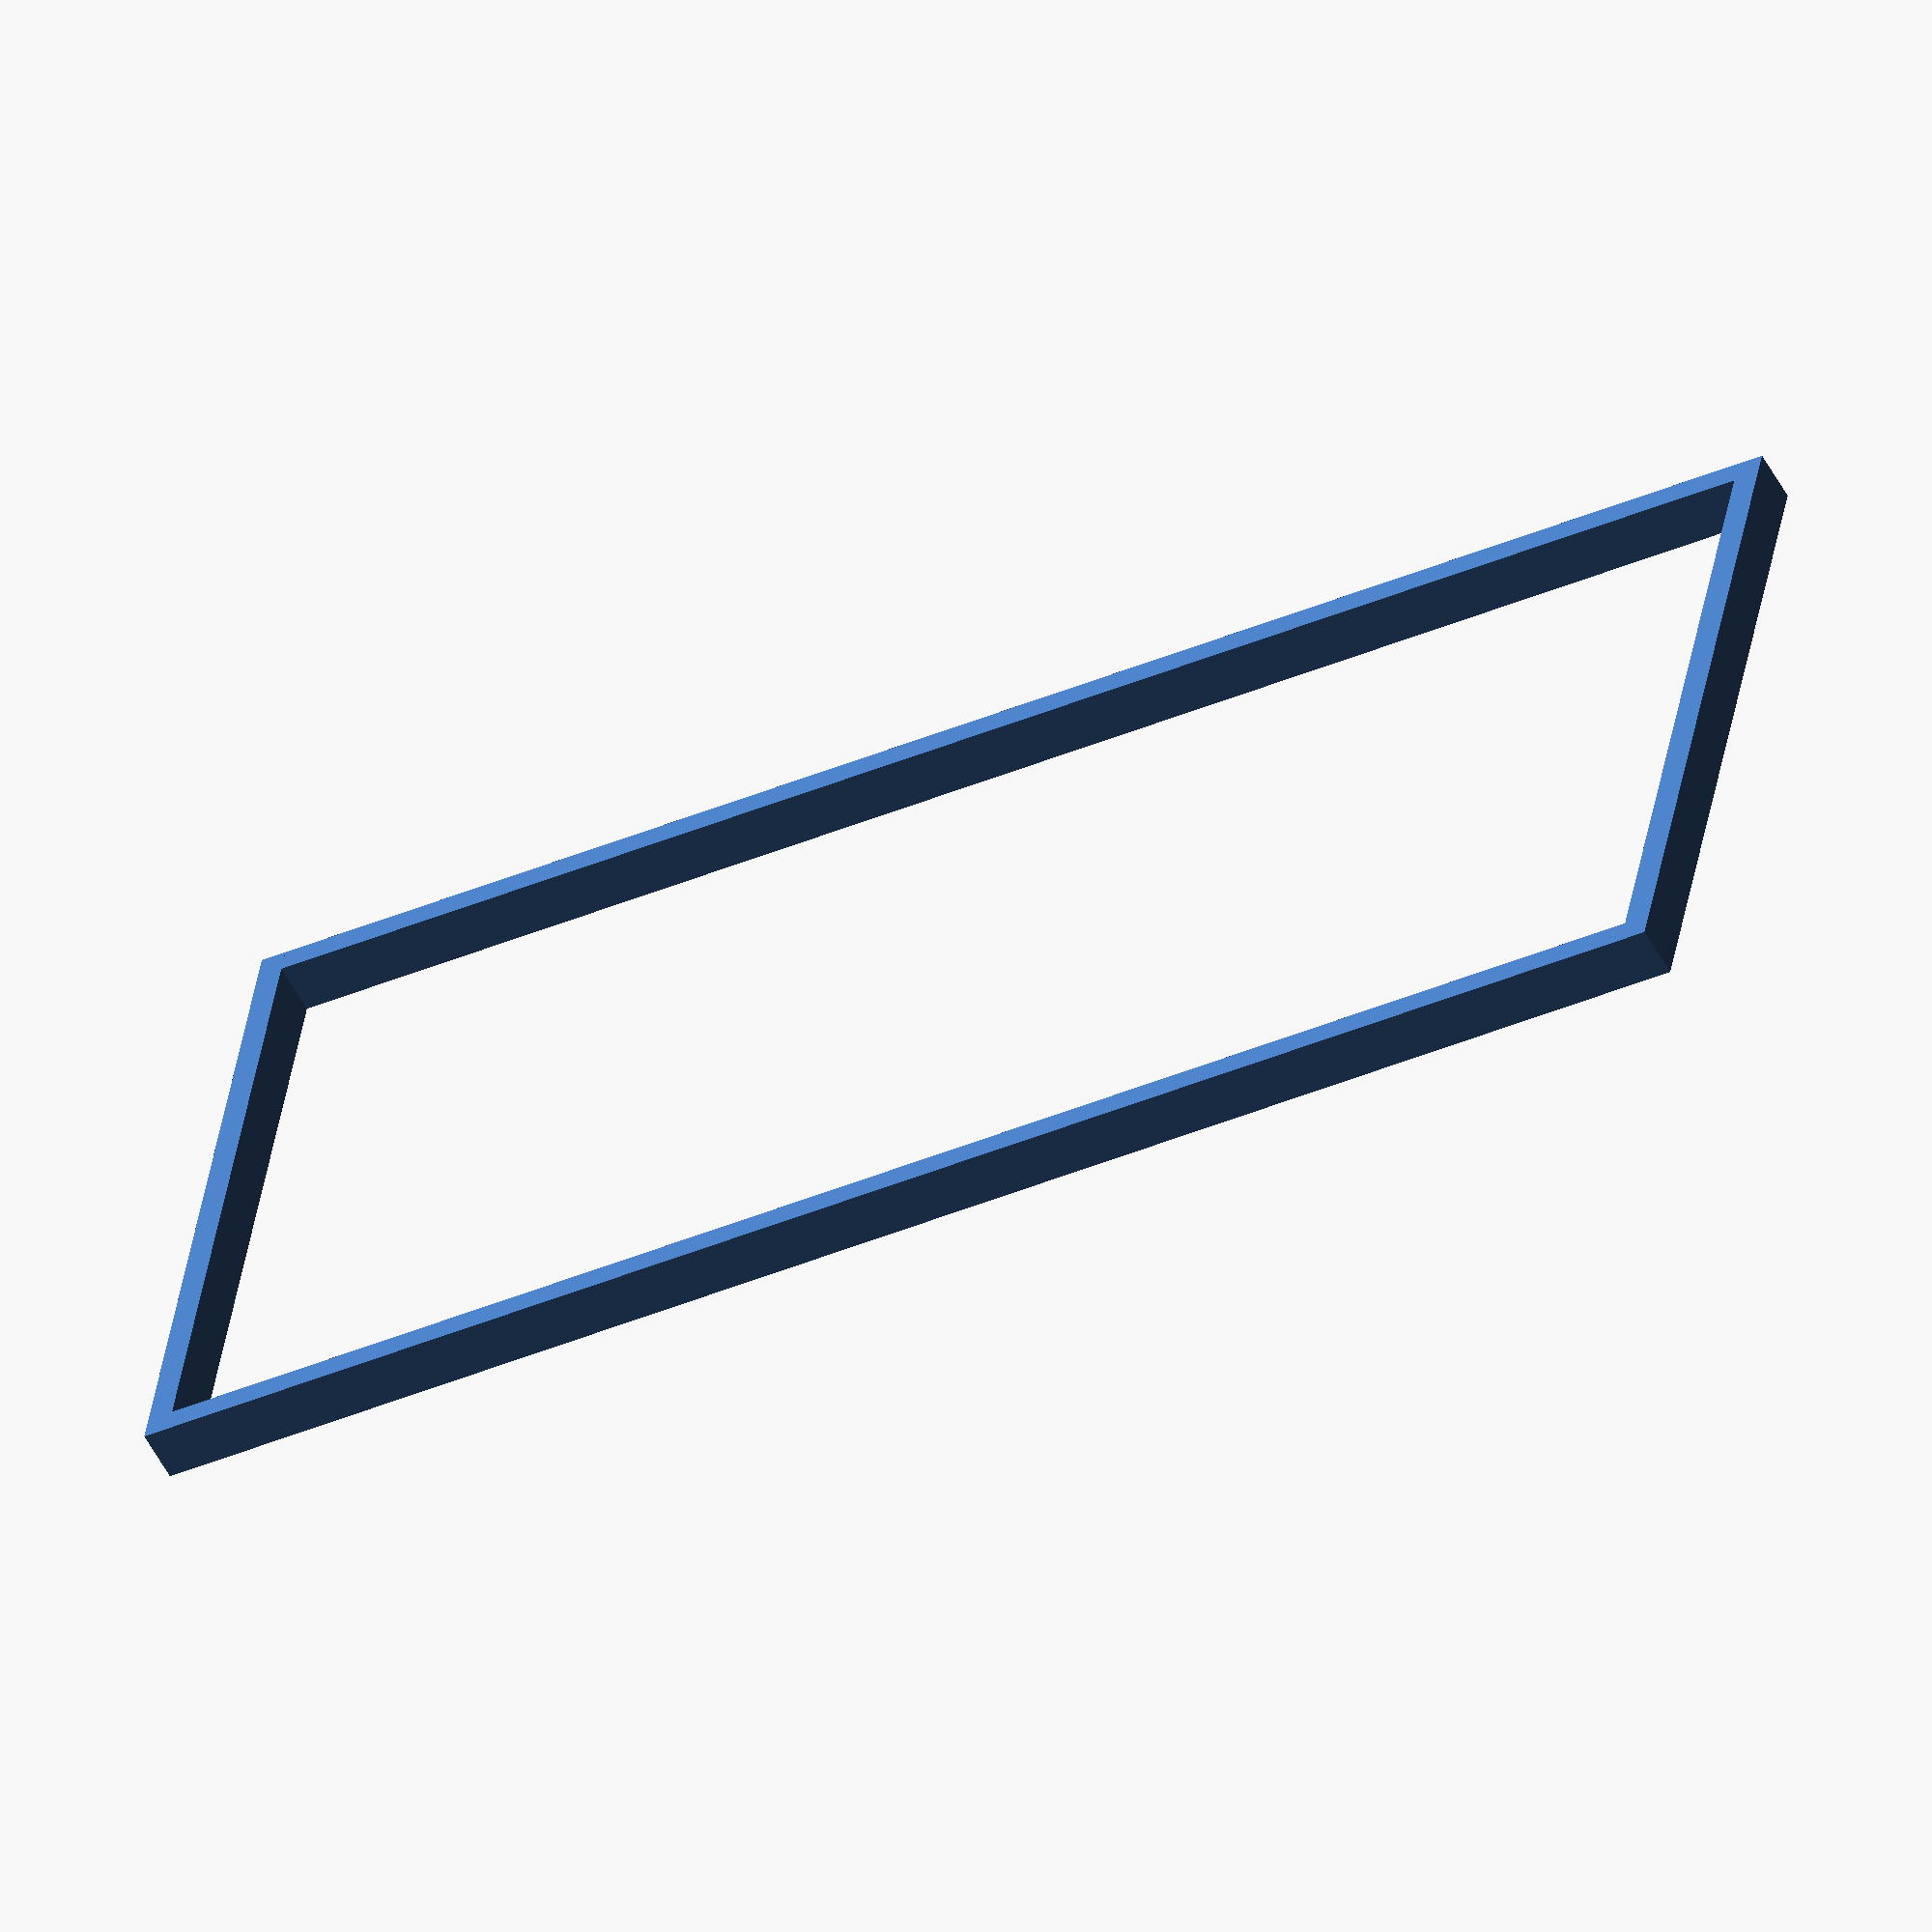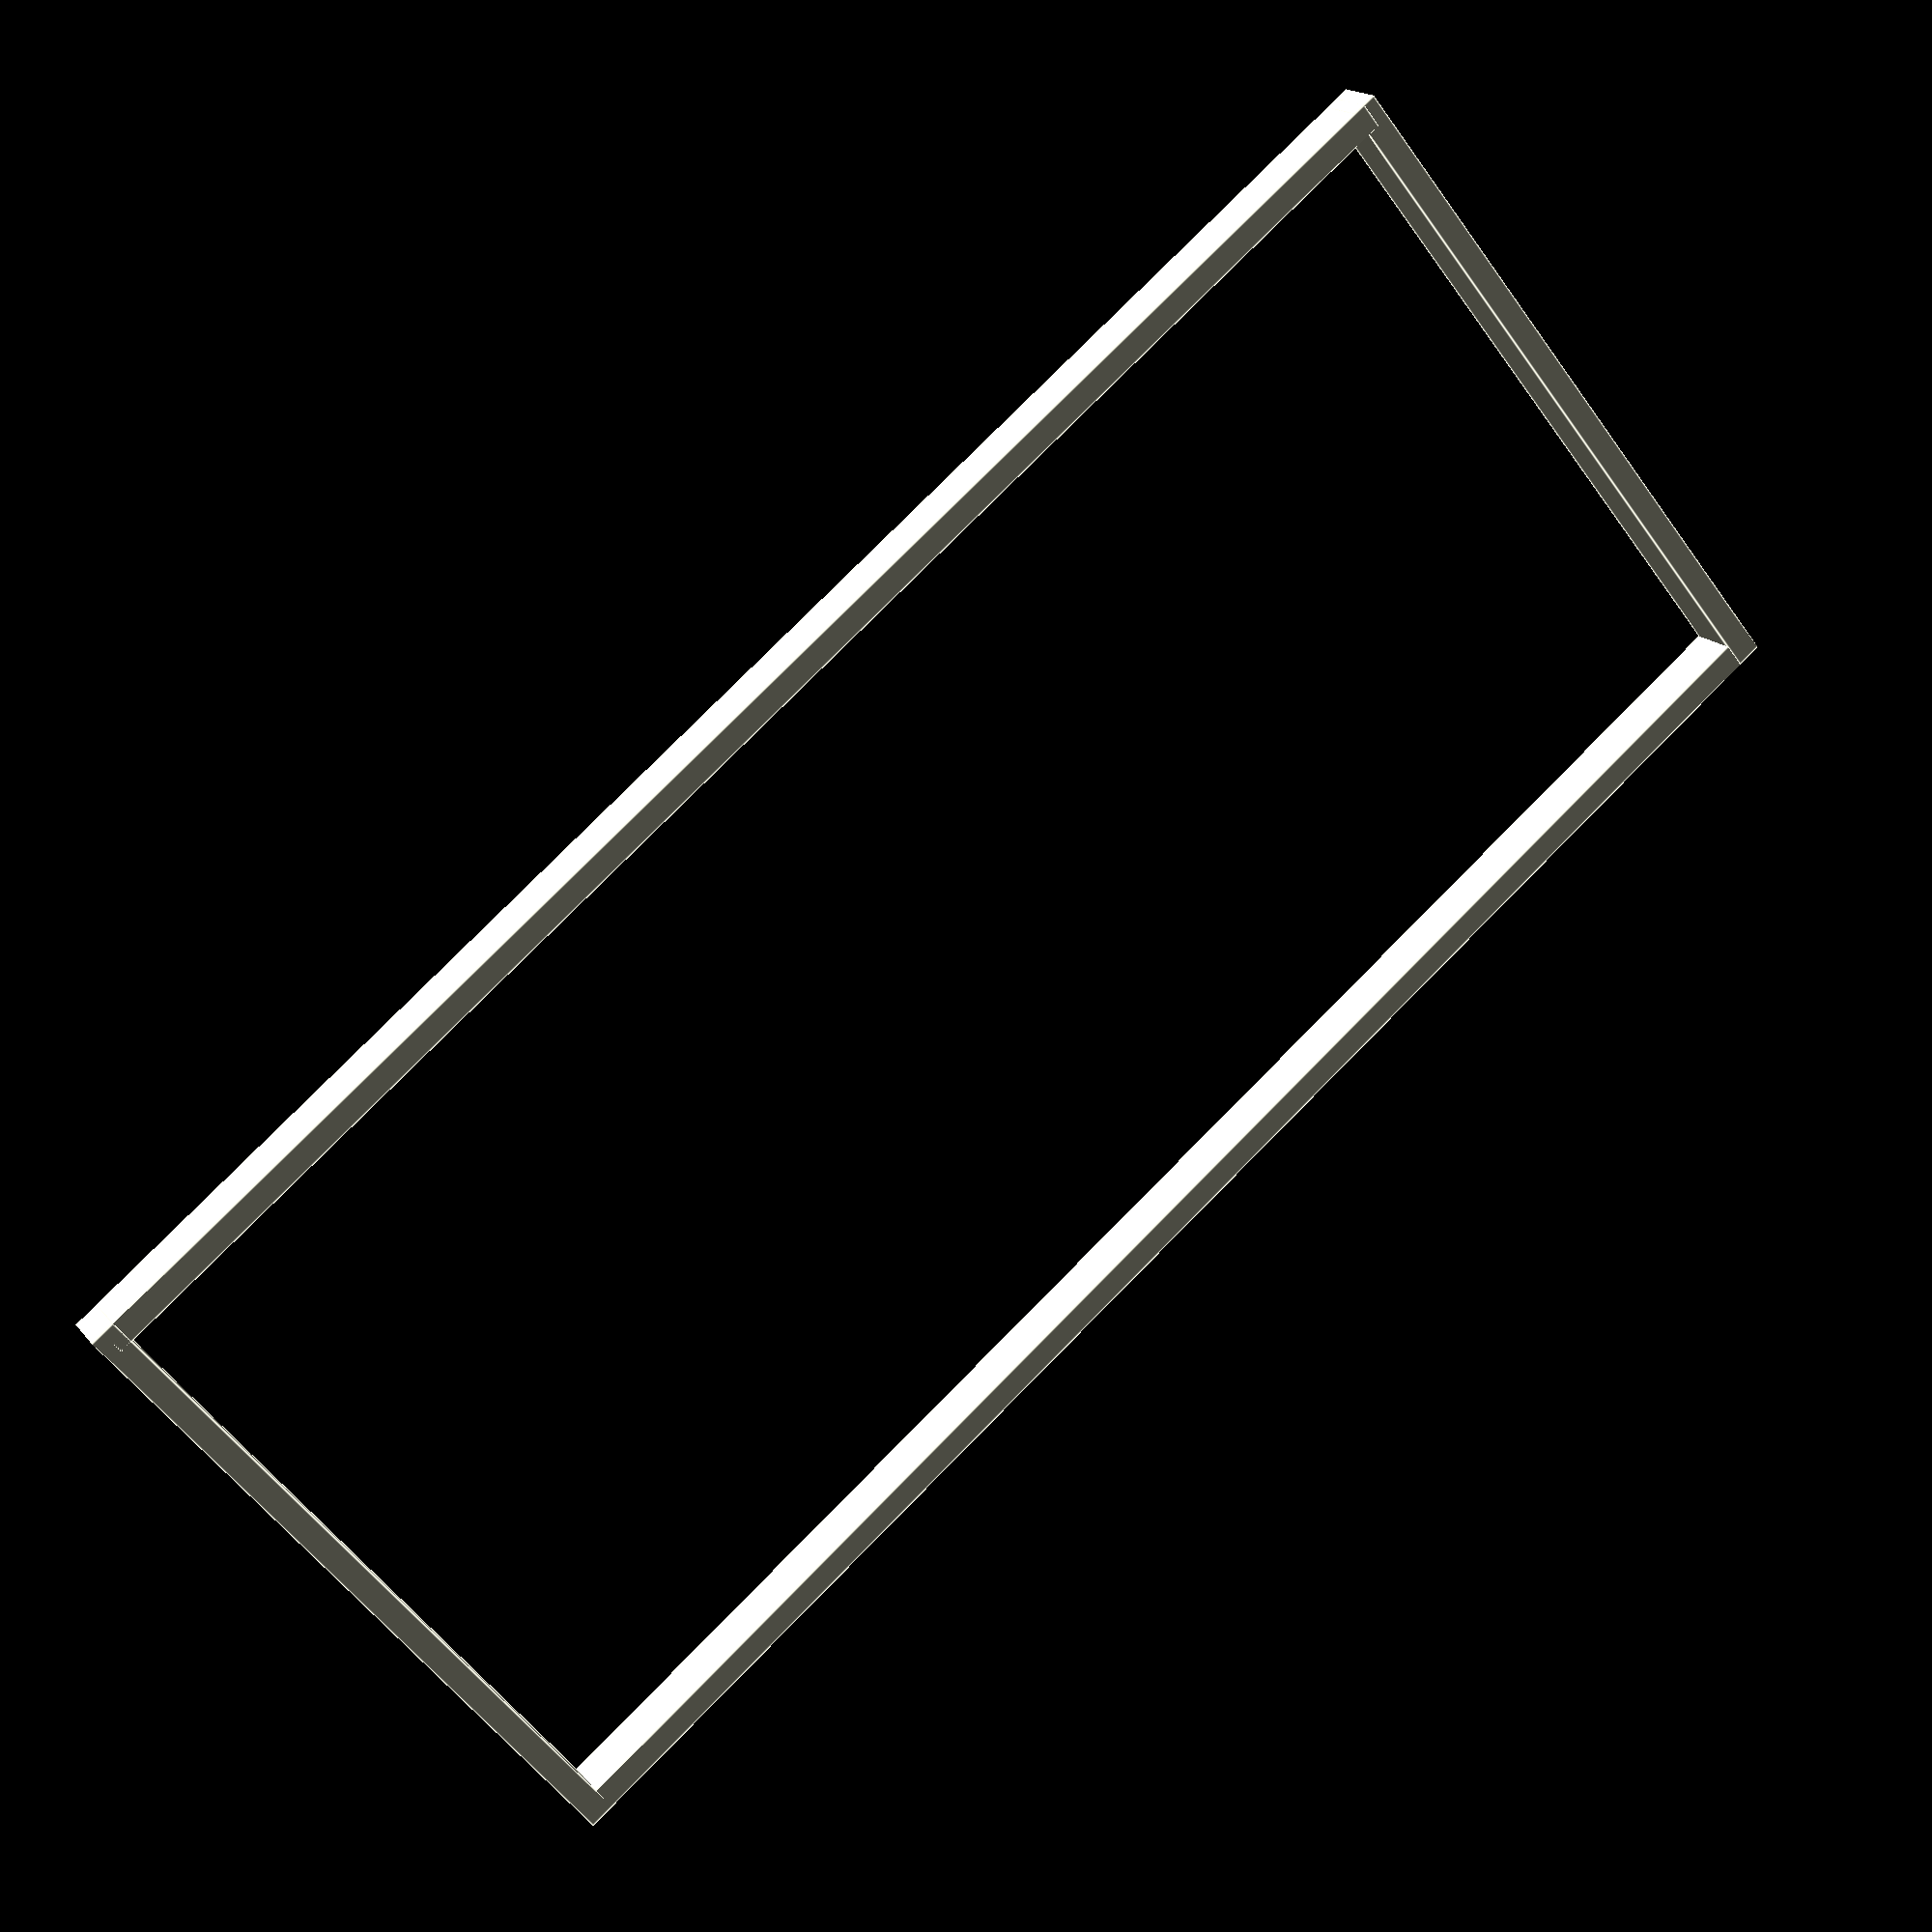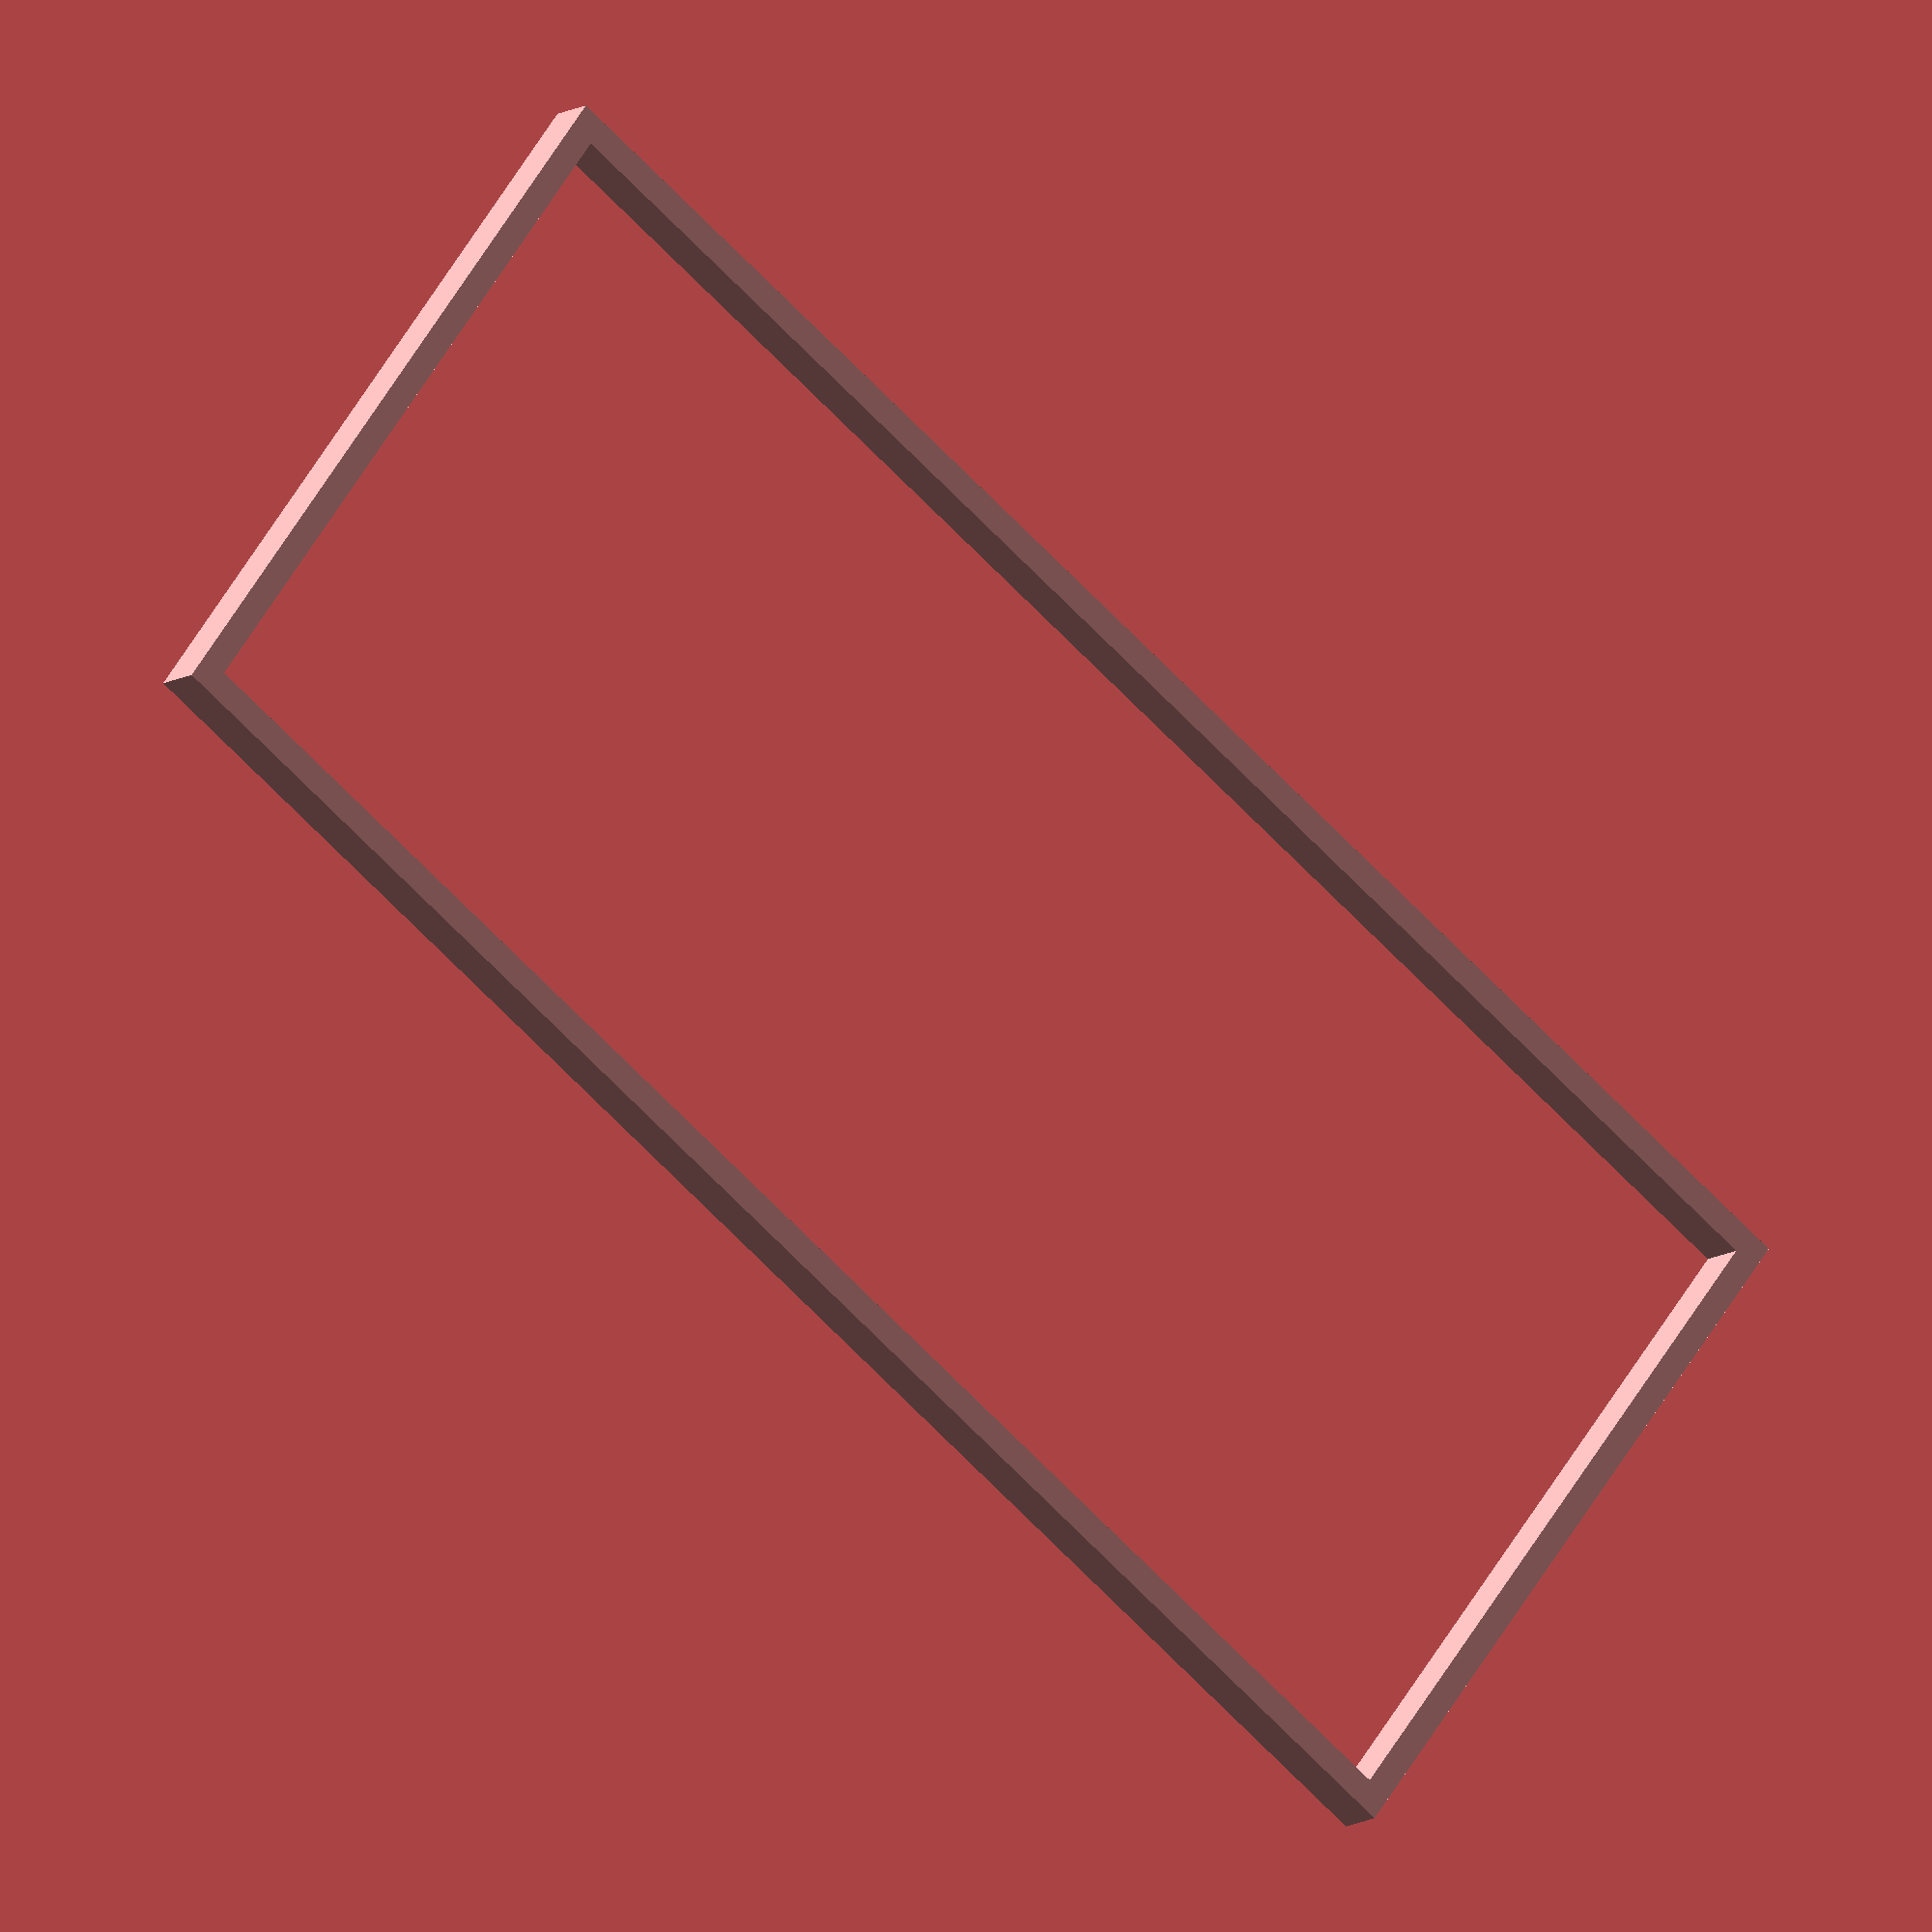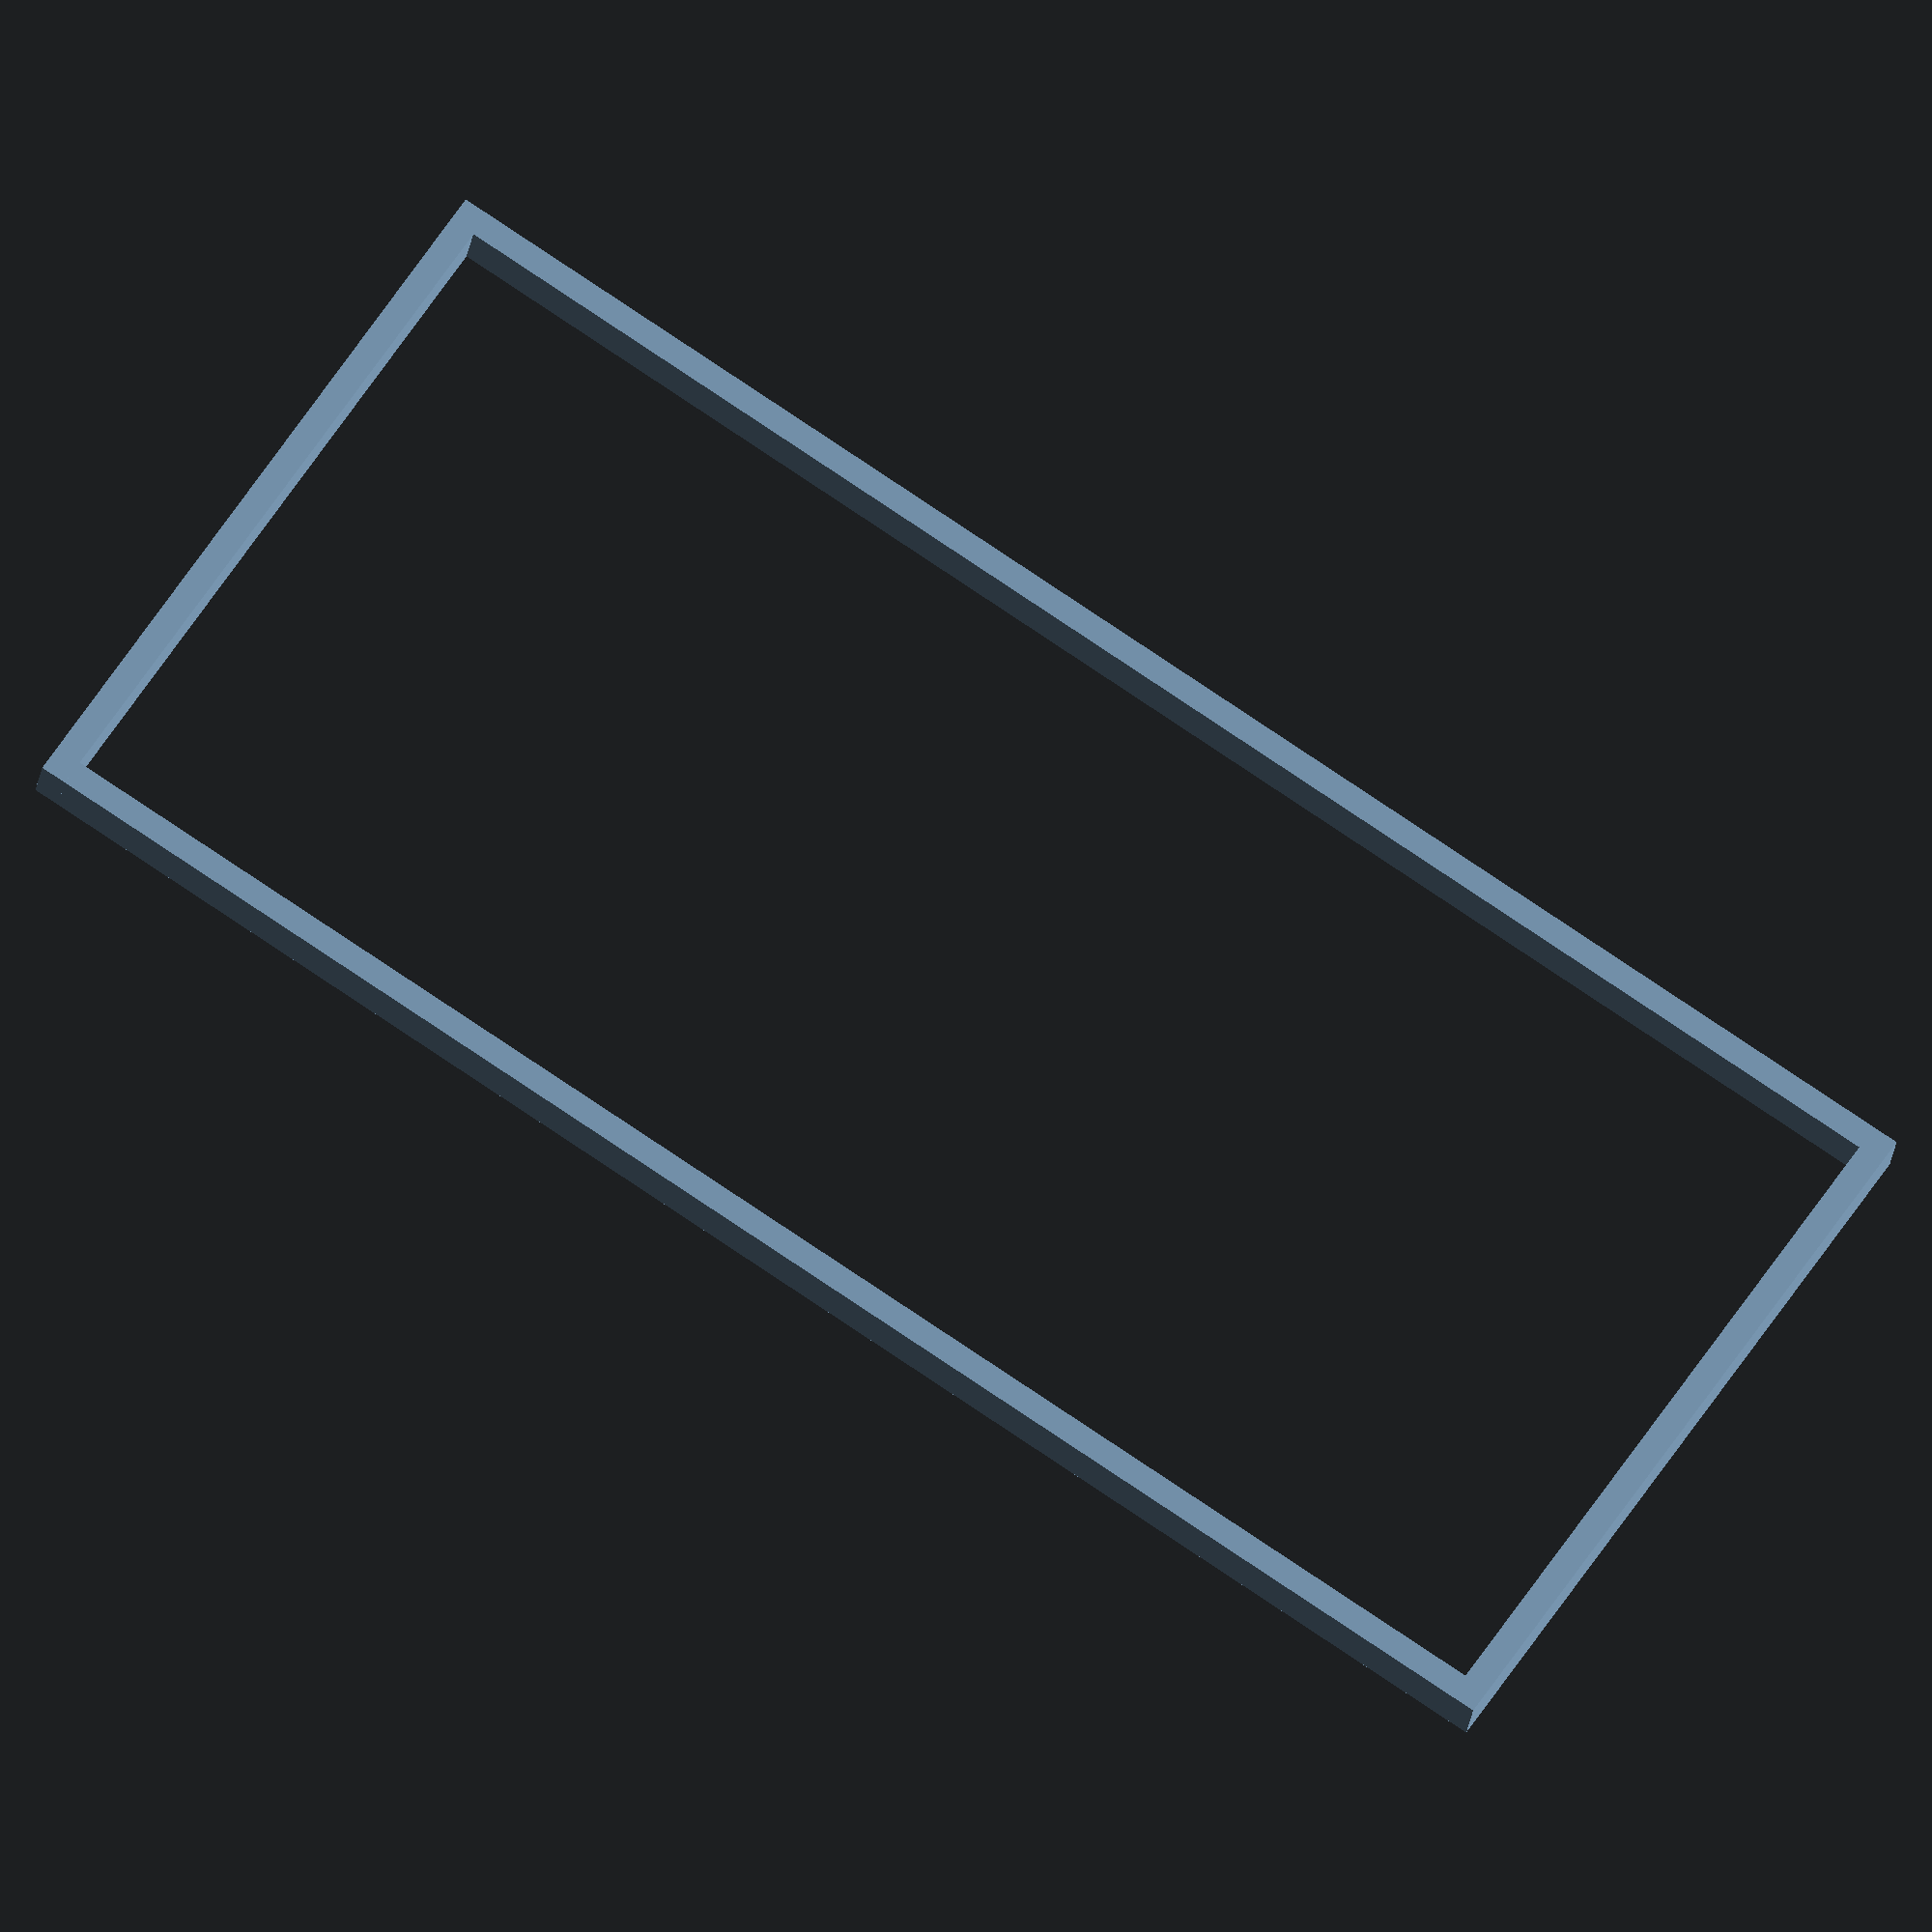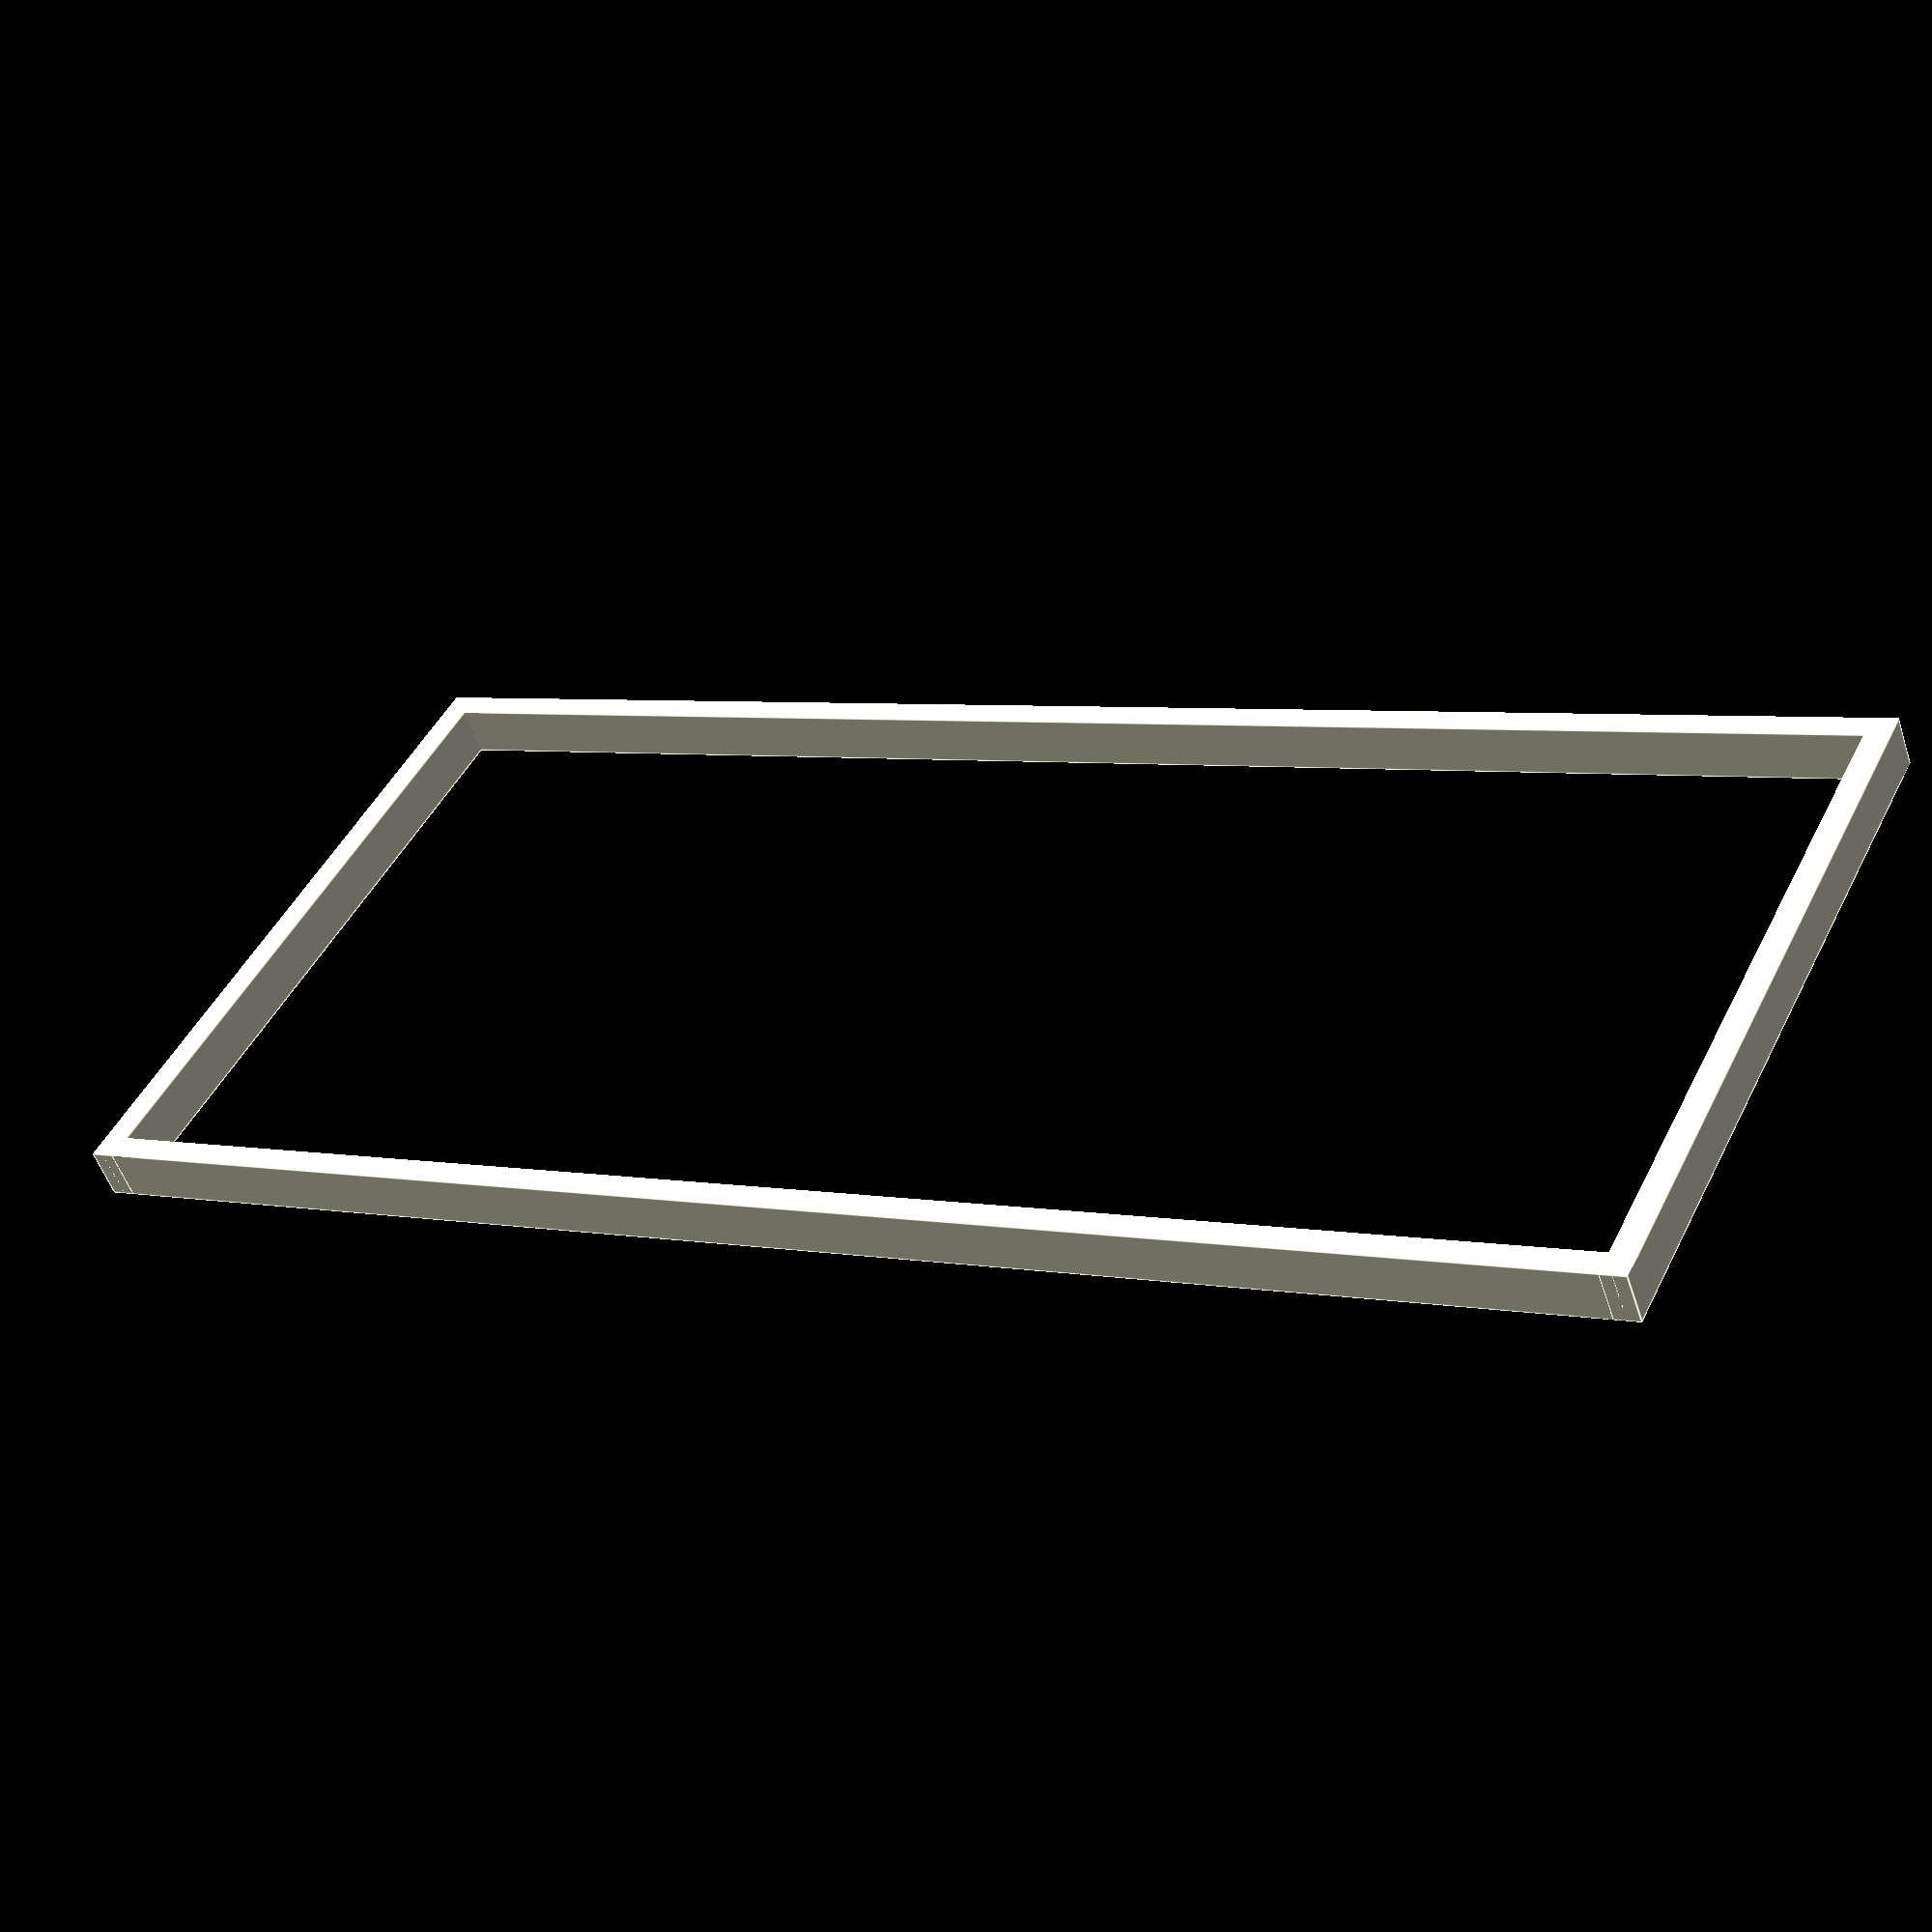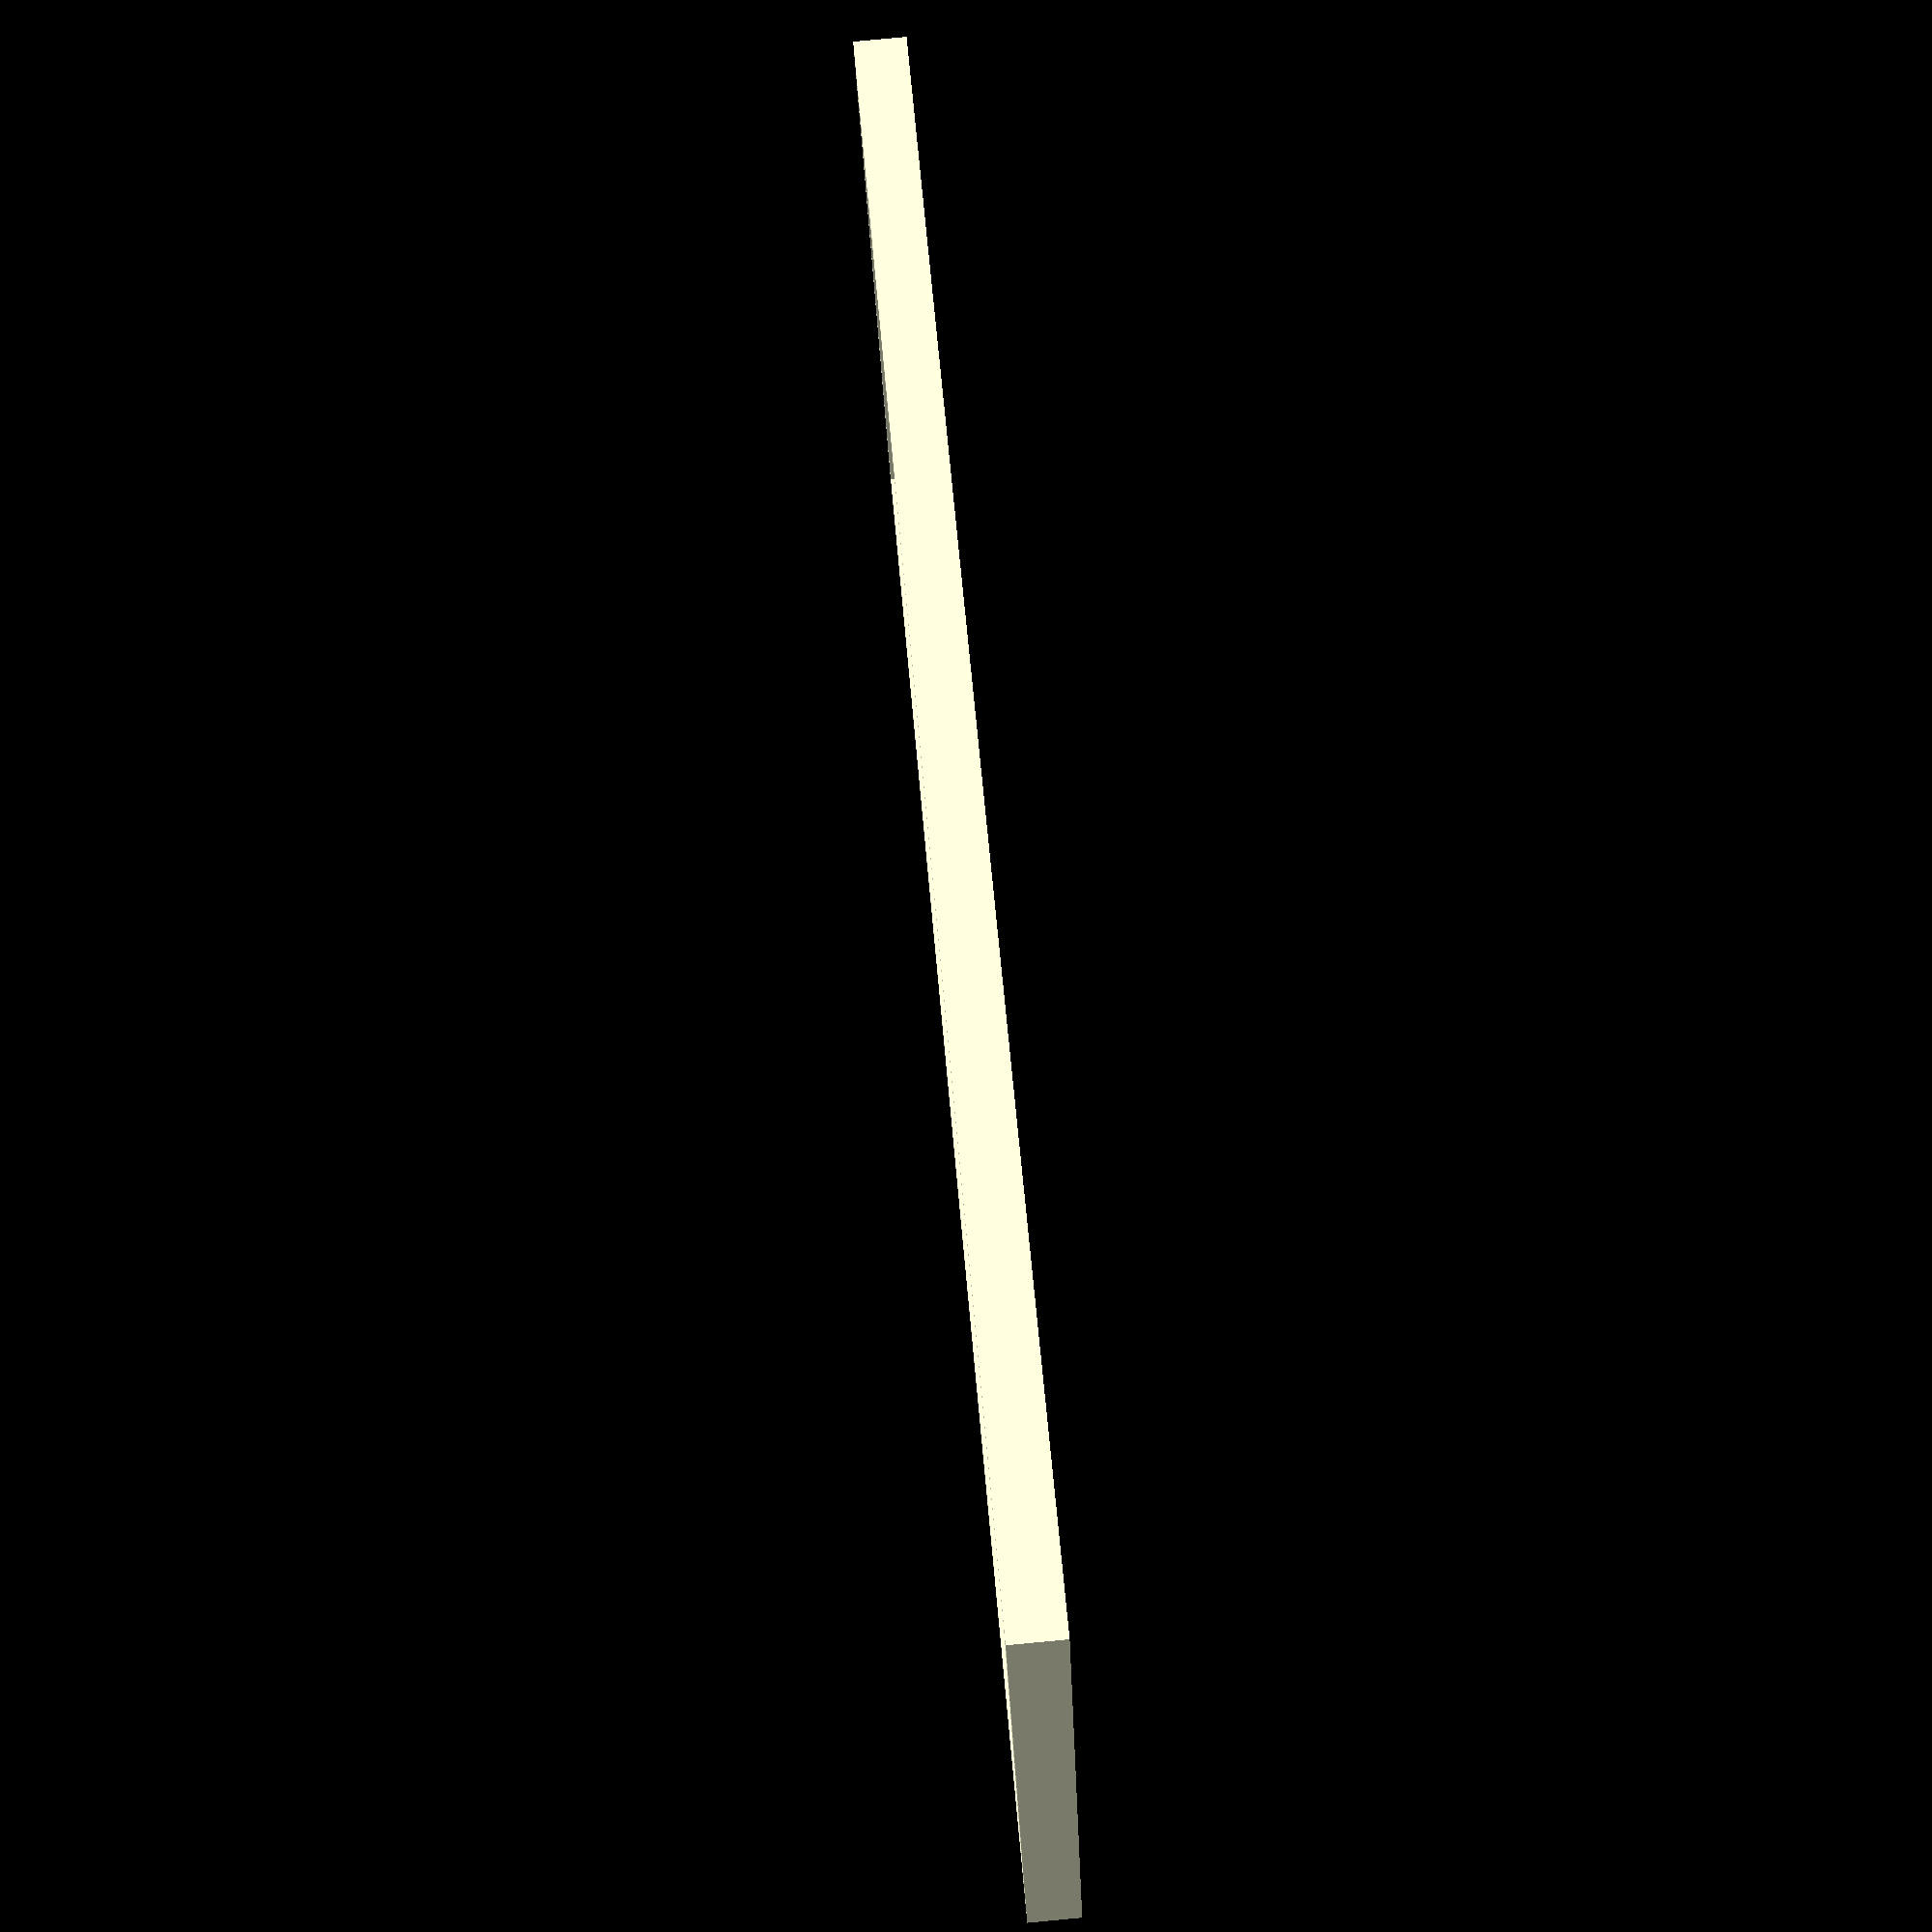
<openscad>
STRUCTURE_SLOT_W = 35;
STRUCTURE_SLOT_L = 125;

SWEEP_BEARING_W = STRUCTURE_SLOT_W + 20;

//SWEEP_BEARING_LEGS
SWEEP_BEARING_LEG_L = STRUCTURE_SLOT_L + 2;
SWEEP_BEARING_LEG_WIDTH = 2;
SWEEP_BEARING_LEG_HEIGHT = 4;

for(SIGN = [-1,1]){
translate([0,SIGN * (SWEEP_BEARING_W/2),0])
cube([STRUCTURE_SLOT_L,
      SWEEP_BEARING_LEG_WIDTH,
      SWEEP_BEARING_LEG_HEIGHT],
      center=true);
}

SWEEP_BEARING_CROSS_BAR_WIDTH = 2;
SWEEP_BEARING_CROSS_BAR_HEIGHT = 4;

//SWEEP_BEARING_CROSS_BARS 
for(SIGN = [-1,1]){
translate([STRUCTURE_SLOT_L/2 * SIGN, 0,0]){
cube([SWEEP_BEARING_CROSS_BAR_WIDTH, 
      SWEEP_BEARING_W + SWEEP_BEARING_LEG_WIDTH,
      SWEEP_BEARING_CROSS_BAR_HEIGHT],
      center = true);
}
}

//SWEEP BEARING HOLES
for(SIGN = [-1,1]){

}






</openscad>
<views>
elev=236.3 azim=170.1 roll=331.8 proj=o view=solid
elev=342.9 azim=218.8 roll=154.4 proj=p view=edges
elev=10.3 azim=323.4 roll=148.5 proj=o view=solid
elev=24.2 azim=33.4 roll=352.7 proj=o view=solid
elev=53.3 azim=153.7 roll=198.2 proj=p view=edges
elev=96.5 azim=202.0 roll=275.3 proj=p view=solid
</views>
